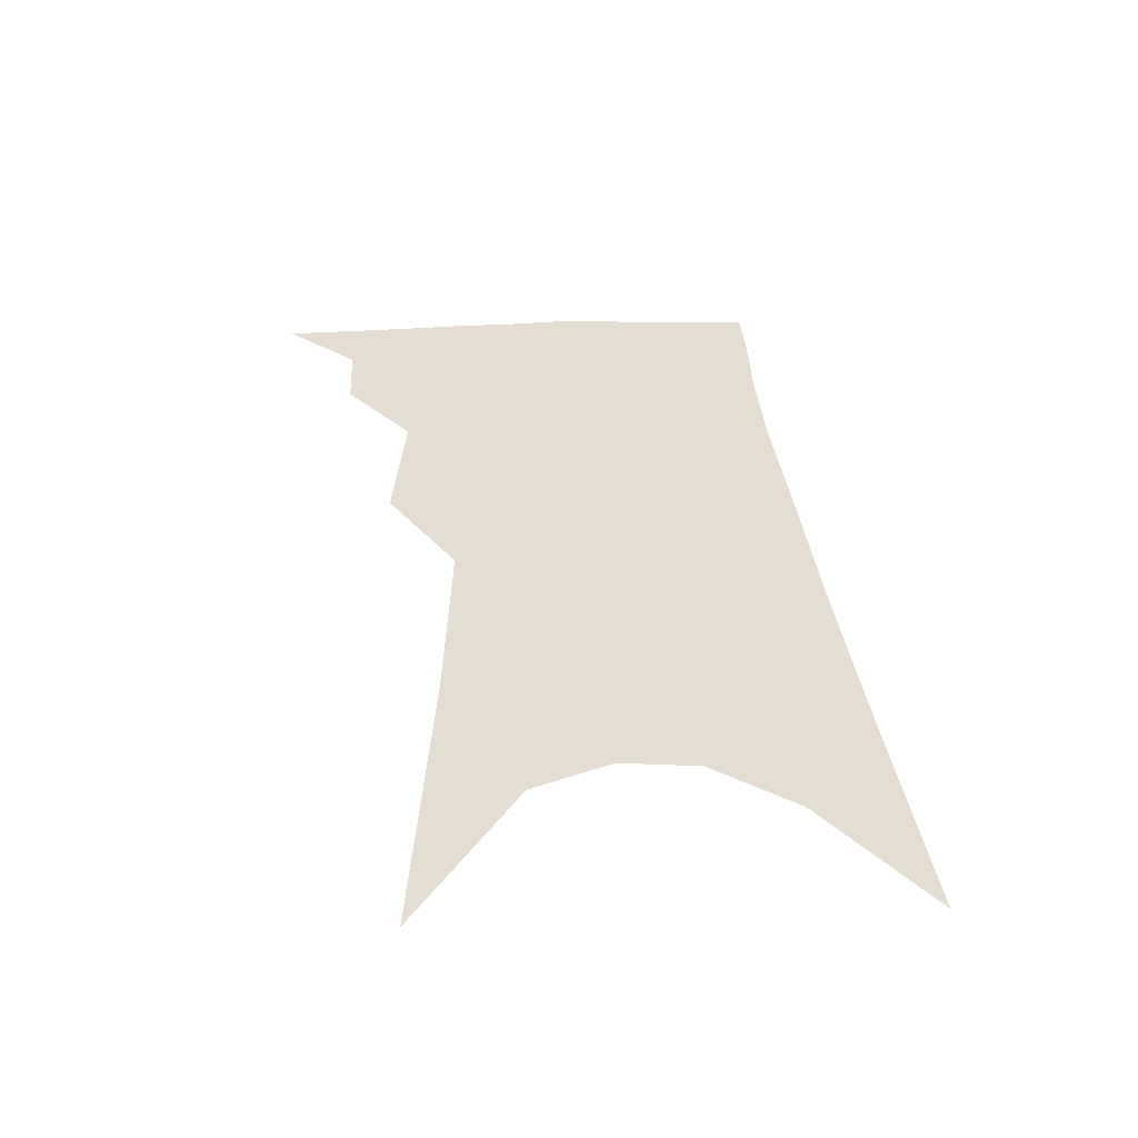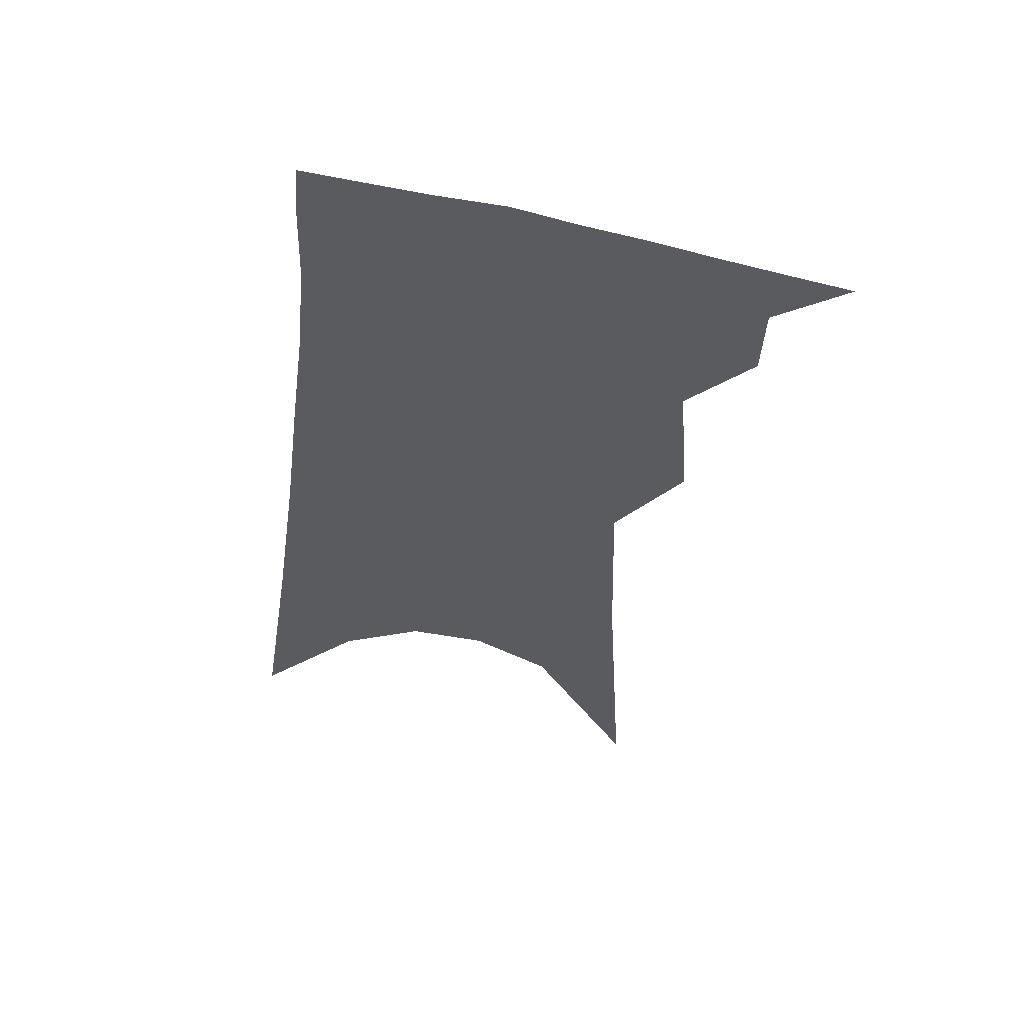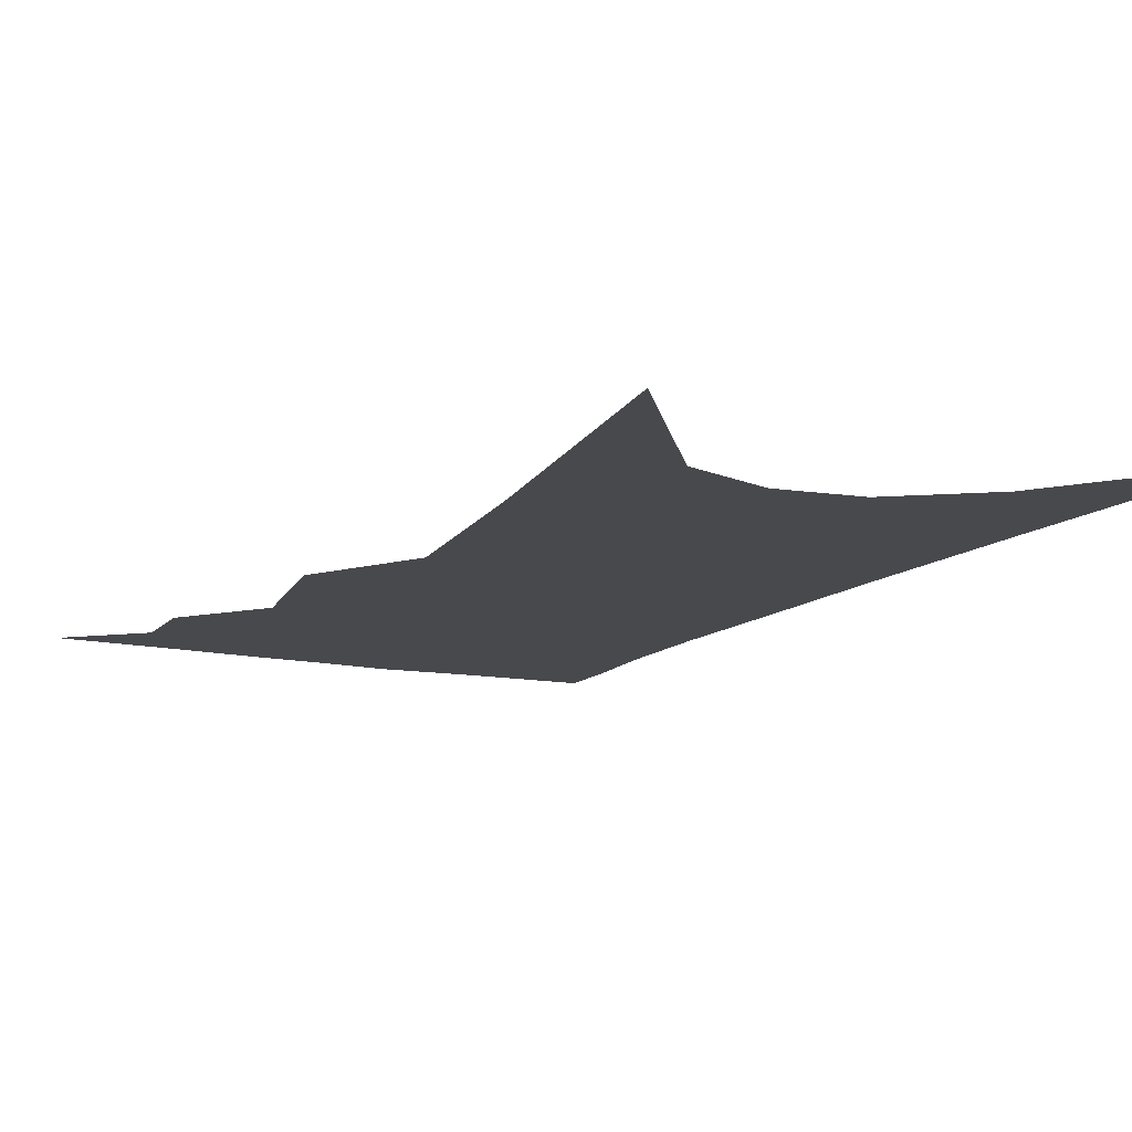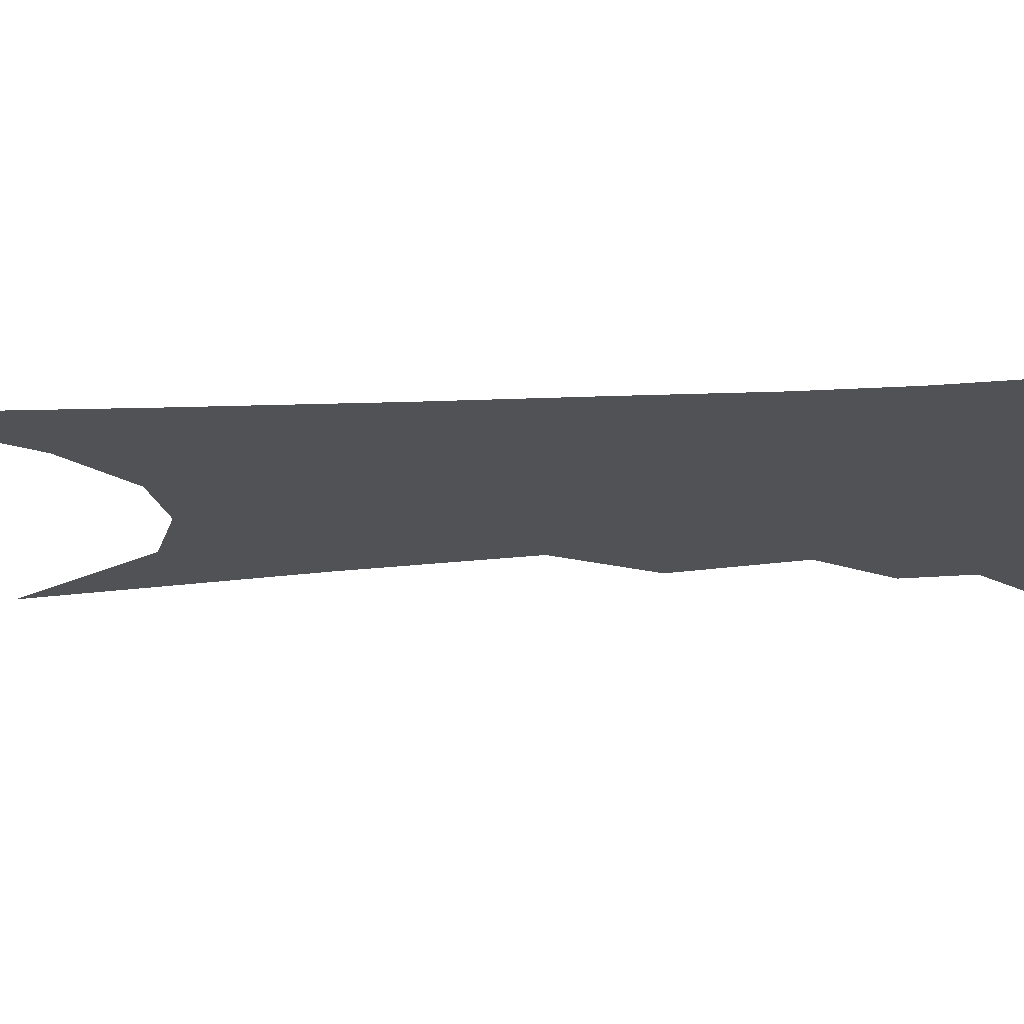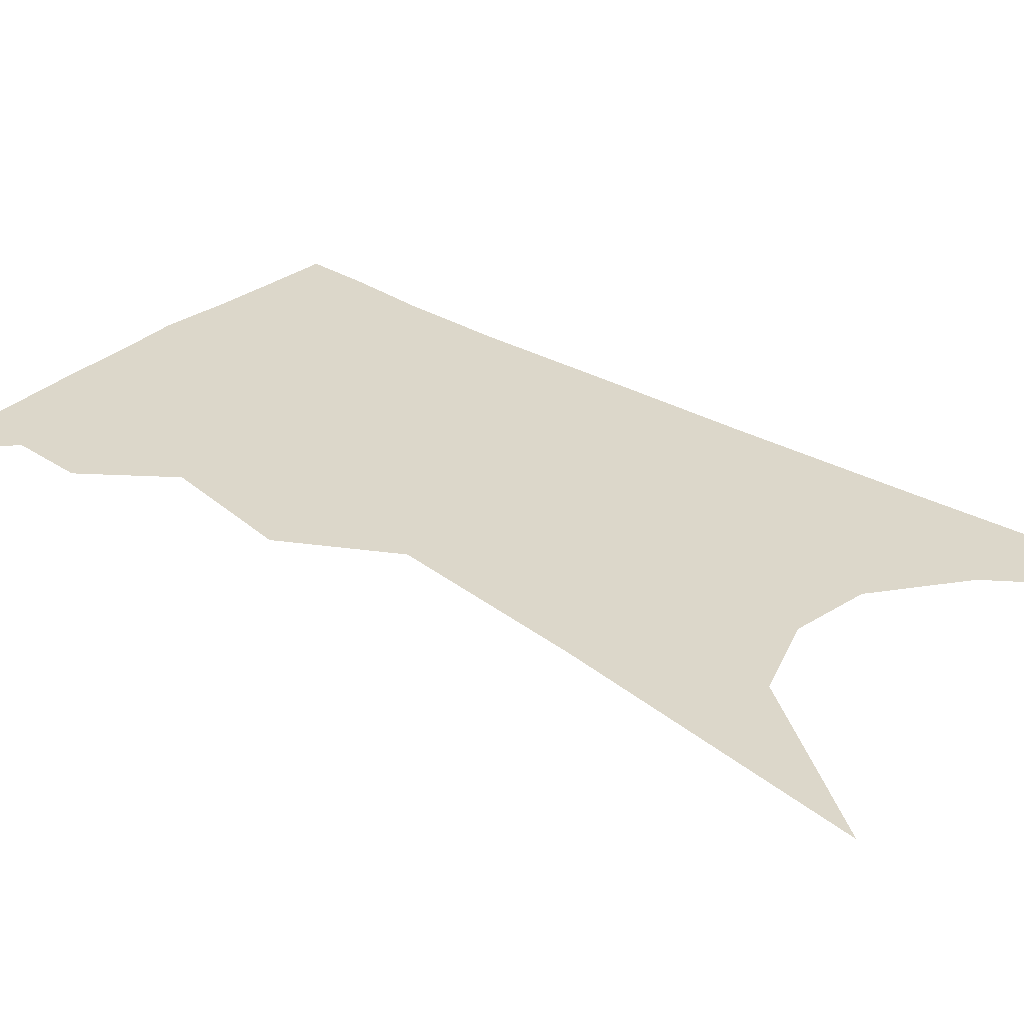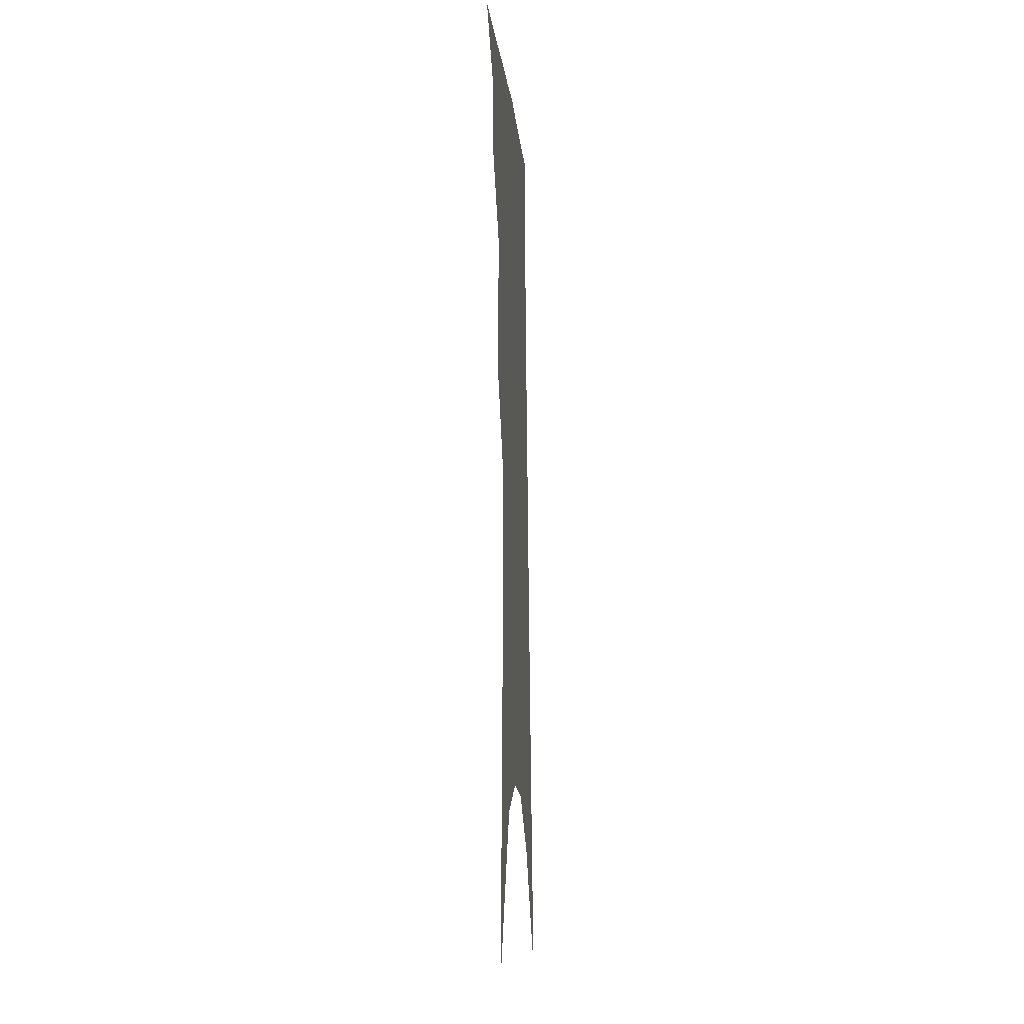
<metadata>
{"format":"obj","ext":"obj","renderer":"f3d","projection":"perspective","resolution":1024,"background":"white","views":[{"elev":-54.6,"azim":-2.2,"up":"+Y"},{"elev":56.5,"azim":-169.9,"up":"+Y"},{"elev":-12.0,"azim":-20.5,"up":"+Z"},{"elev":-20.9,"azim":101.2,"up":"+Z"},{"elev":30.4,"azim":-43.1,"up":"+Z"},{"elev":-15.7,"azim":-85.4,"up":"+Y"}]}
</metadata>
<code>
v 511.3 332.1 0
v 531 299 0
v 530.2 318.1 0
v 527.7 334.6 0
v 545.5 244.6 0
v 548.4 280.2 0
v 548.1 302.4 0
v 546.7 320.6 0
v 543.9 337.1 0
v 557.6 85.82 0
v 562.2 167.4 0
v 563.7 219.2 0
v 565.4 258.3 0
v 566.1 286.6 0
v 565.3 306.4 0
v 563.2 323.1 0
v 560.2 340 0
v 583.3 130.8 0
v 582.7 187 0
v 582.5 231 0
v 582.9 265.5 0
v 582.5 289.5 0
v 581.8 308.8 0
v 580.7 325.6 0
v 577.1 342.4 0
v 603.5 141 0
v 601.1 193.5 0
v 599.9 235.2 0
v 599.2 268.1 0
v 598.7 292.3 0
v 598.1 311.1 0
v 596.9 327.7 0
v 593.3 345.4 0
v 623.7 140.9 0
v 619.2 196.3 0
v 617 235.6 0
v 615.7 266.6 0
v 614.7 292 0
v 614 312.3 0
v 613.2 329.5 0
v 611.6 345.9 0
v 646.1 127.7 0
v 639 187 0
v 635.6 227.6 0
v 633.1 261.2 0
v 630.7 291.7 0
v 629.8 313.9 0
v 629.6 331 0
v 628.2 347 0
v 674.4 96.05 0
v 665 159.6 0
v 658.1 209.4 0
v 653.2 248.8 0
v 648.6 284.8 0
v 646.1 311.5 0
v 645.4 332.4 0
v 644.2 348.2 0
v 721 361 0
f 3 4 1
f 6 7 2
f 2 7 3
f 7 8 3
f 3 8 4
f 8 9 4
f 12 13 5
f 5 13 6
f 13 14 6
f 6 14 7
f 14 15 7
f 7 15 8
f 15 16 8
f 8 16 9
f 16 17 9
f 10 18 11
f 18 19 11
f 11 19 12
f 19 20 12
f 12 20 13
f 20 21 13
f 13 21 14
f 21 22 14
f 14 22 15
f 22 23 15
f 15 23 16
f 23 24 16
f 16 24 17
f 24 25 17
f 18 26 19
f 26 27 19
f 19 27 20
f 27 28 20
f 20 28 21
f 28 29 21
f 21 29 22
f 29 30 22
f 22 30 23
f 30 31 23
f 23 31 24
f 31 32 24
f 24 32 25
f 32 33 25
f 26 34 27
f 34 35 27
f 27 35 28
f 35 36 28
f 28 36 29
f 36 37 29
f 29 37 30
f 37 38 30
f 30 38 31
f 38 39 31
f 31 39 32
f 39 40 32
f 32 40 33
f 40 41 33
f 34 42 35
f 42 43 35
f 35 43 36
f 43 44 36
f 36 44 37
f 44 45 37
f 37 45 38
f 45 46 38
f 38 46 39
f 46 47 39
f 39 47 40
f 47 48 40
f 40 48 41
f 48 49 41
f 42 50 43
f 50 51 43
f 43 51 44
f 51 52 44
f 44 52 45
f 52 53 45
f 45 53 46
f 53 54 46
f 46 54 47
f 54 55 47
f 47 55 48
f 55 56 48
f 48 56 49
f 56 57 49

</code>
